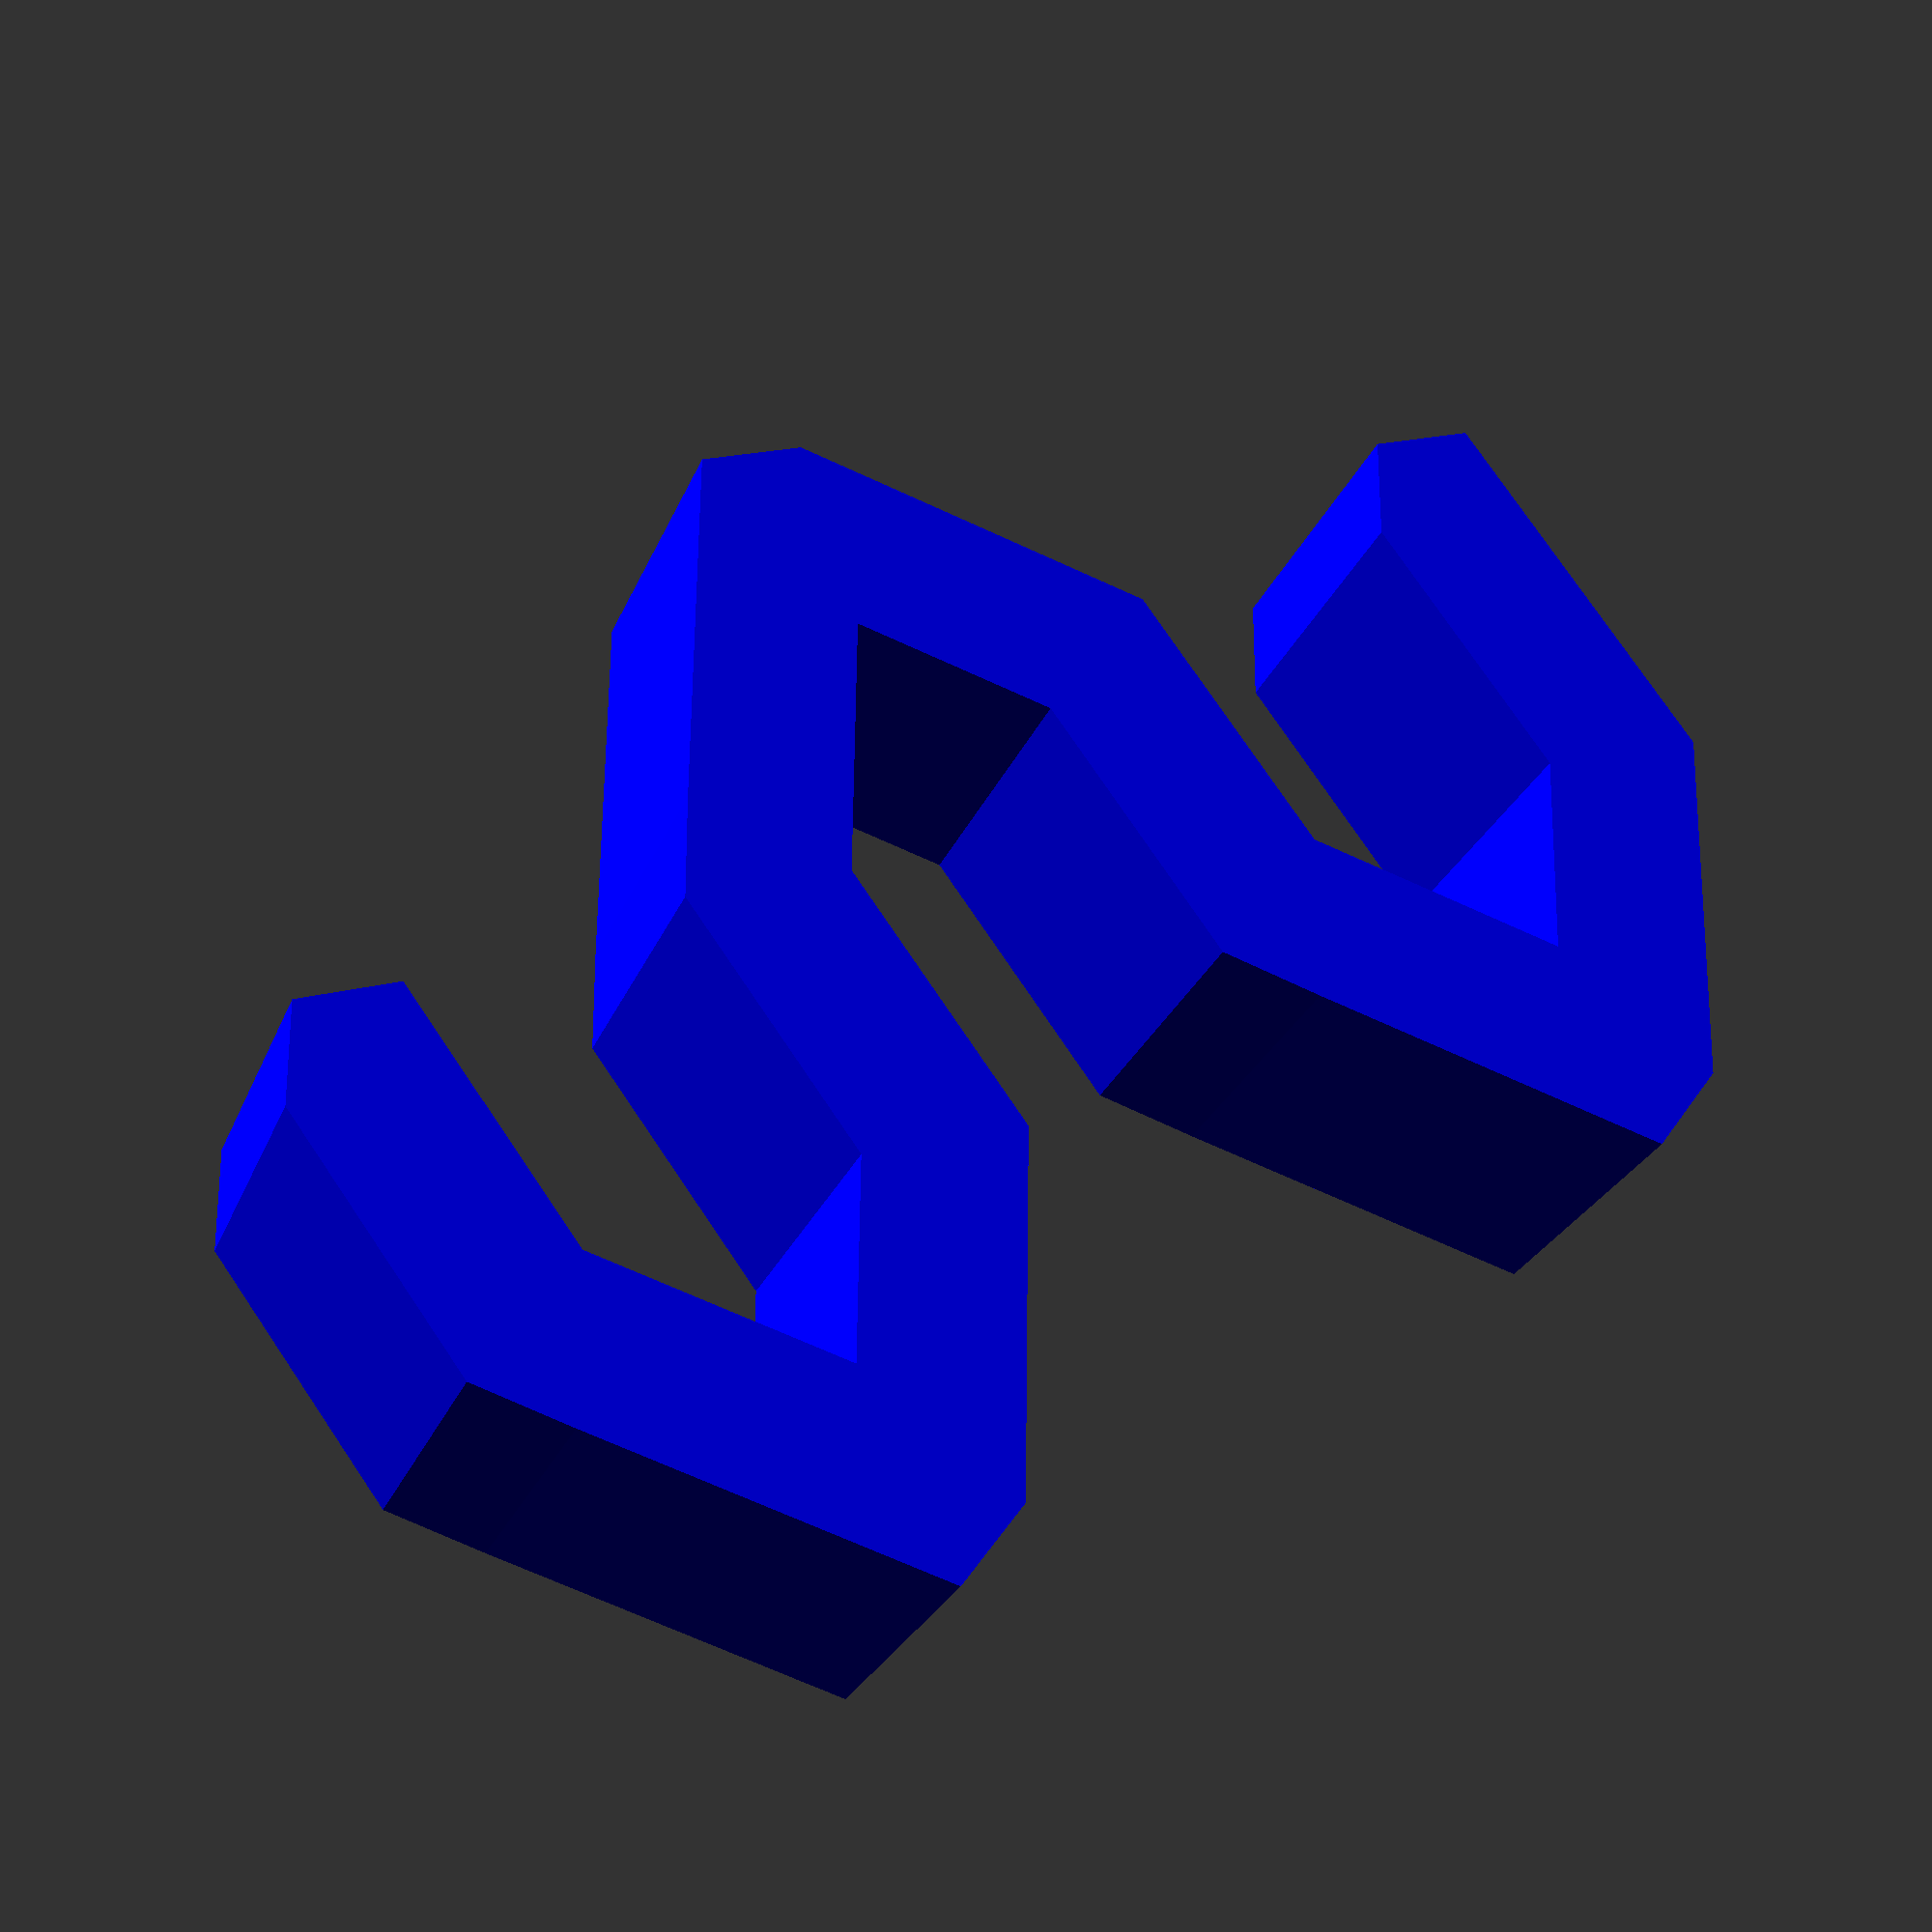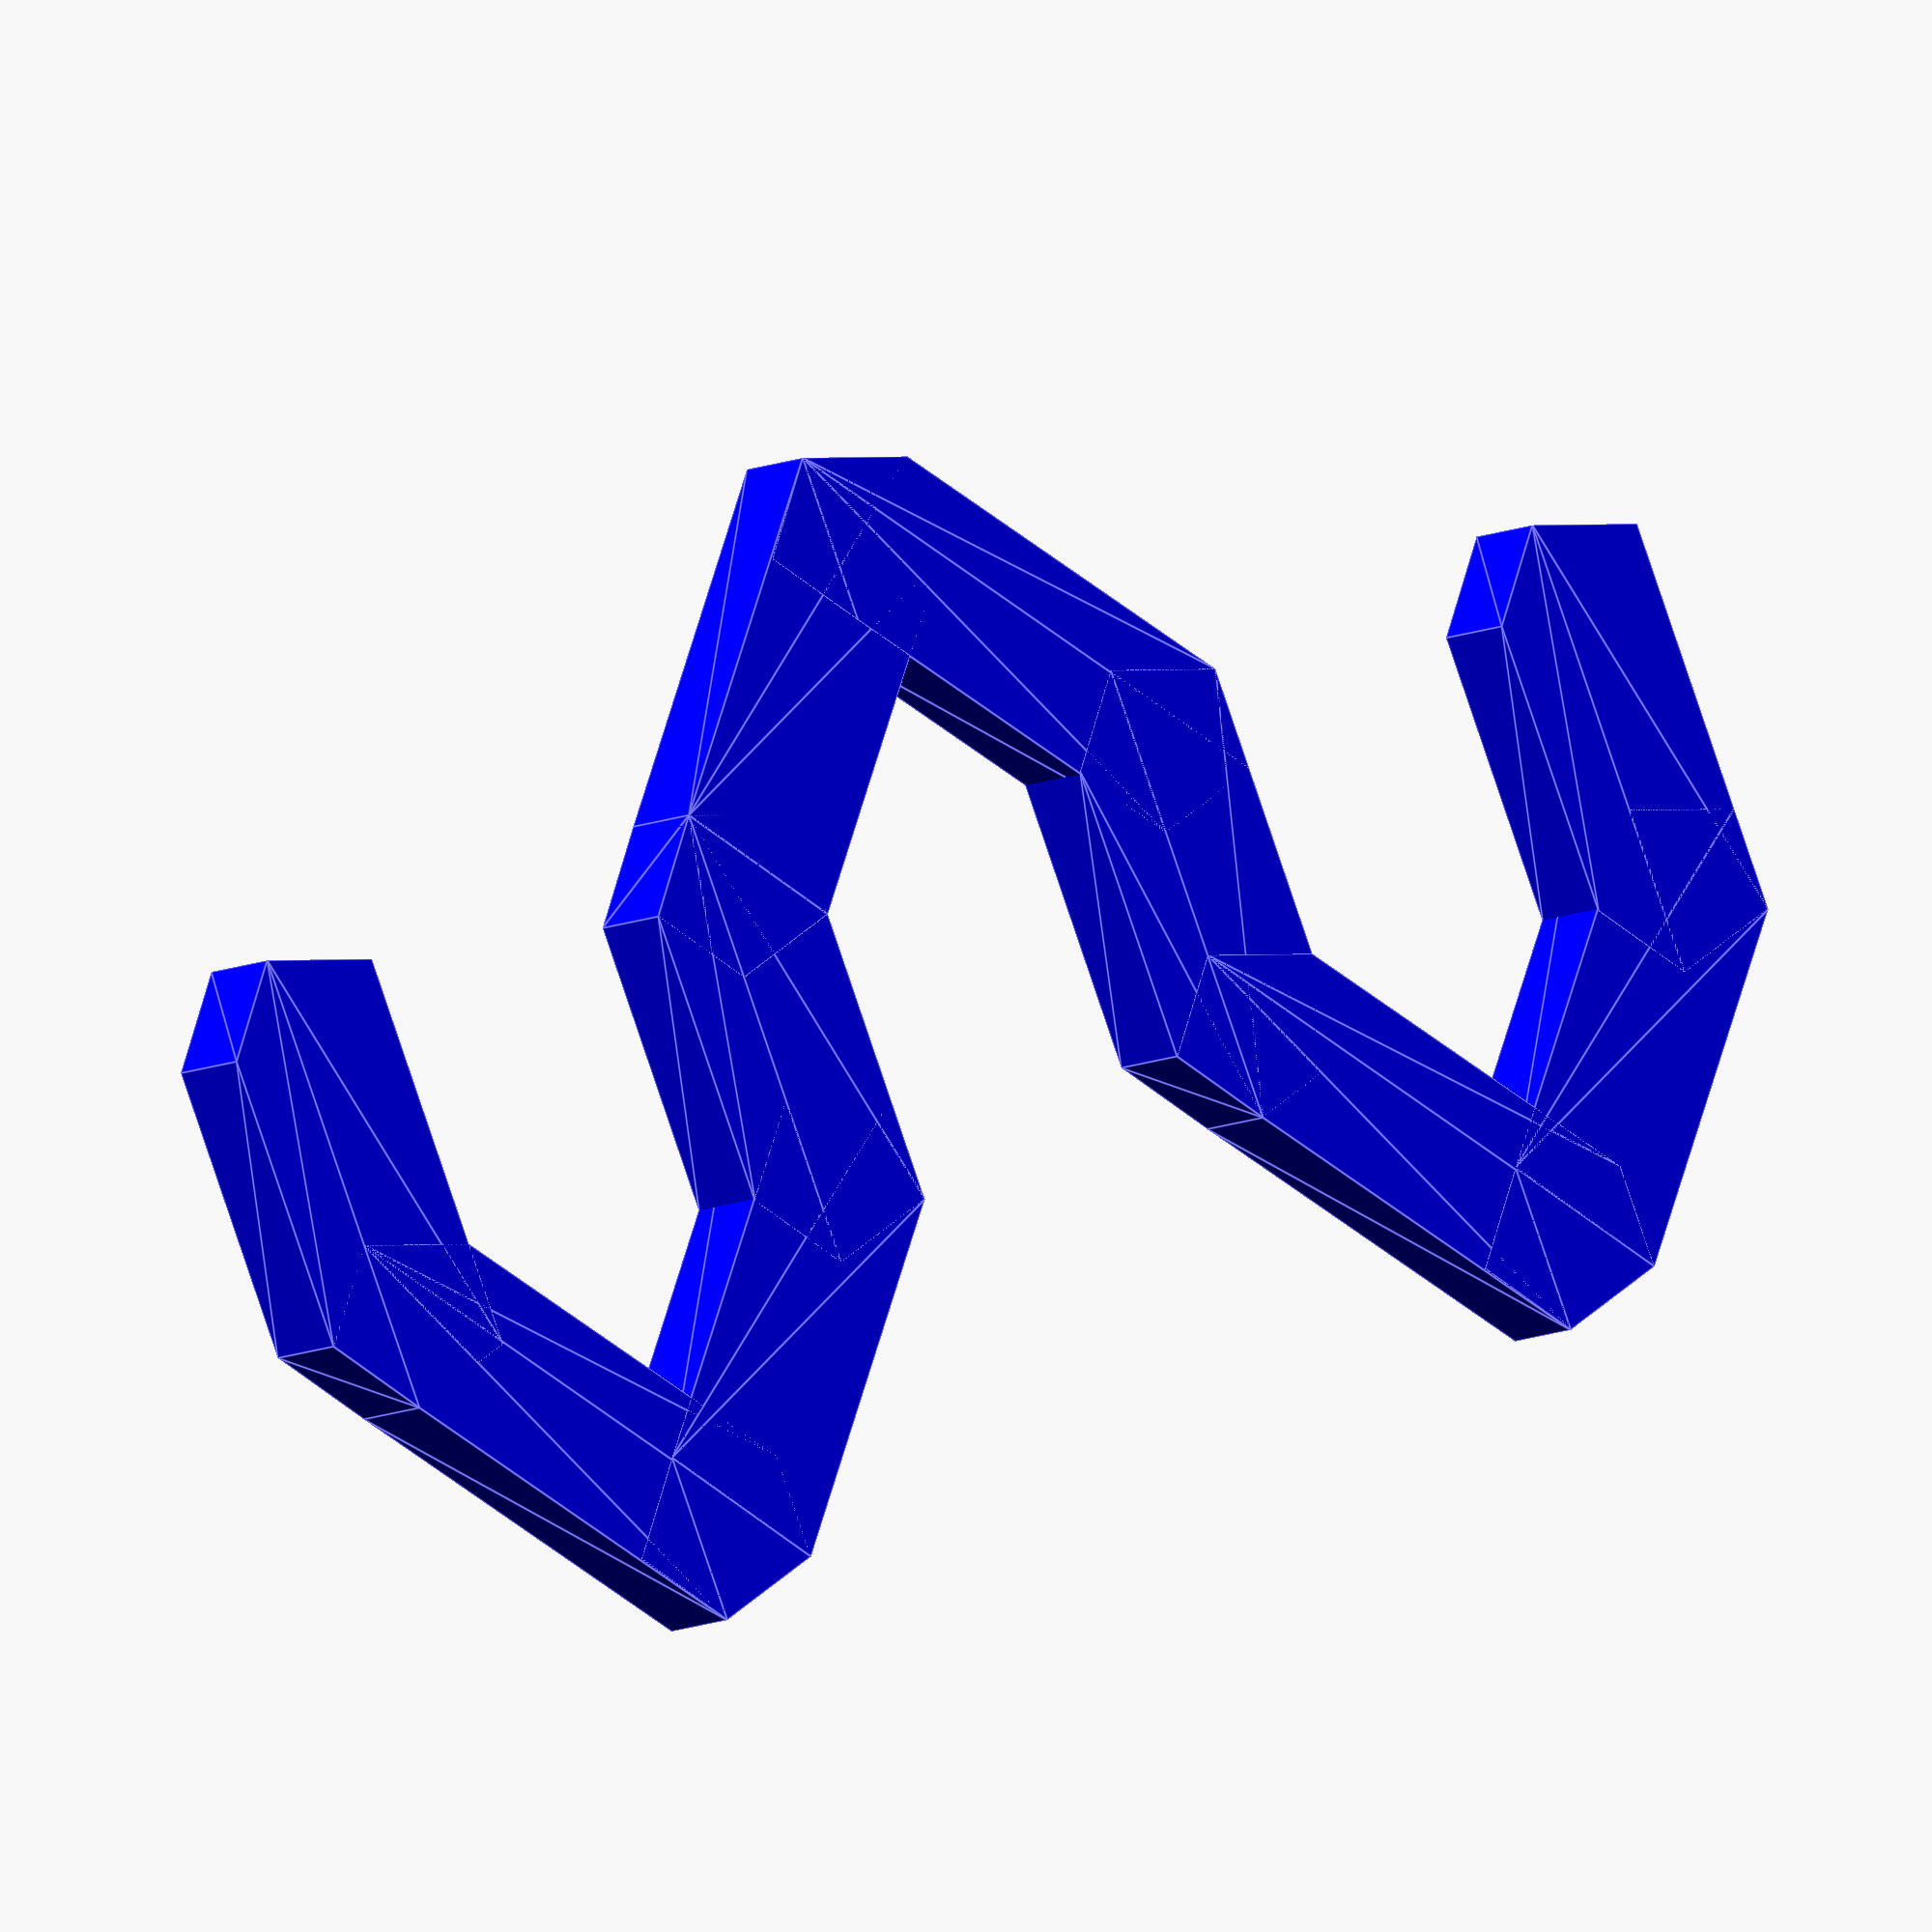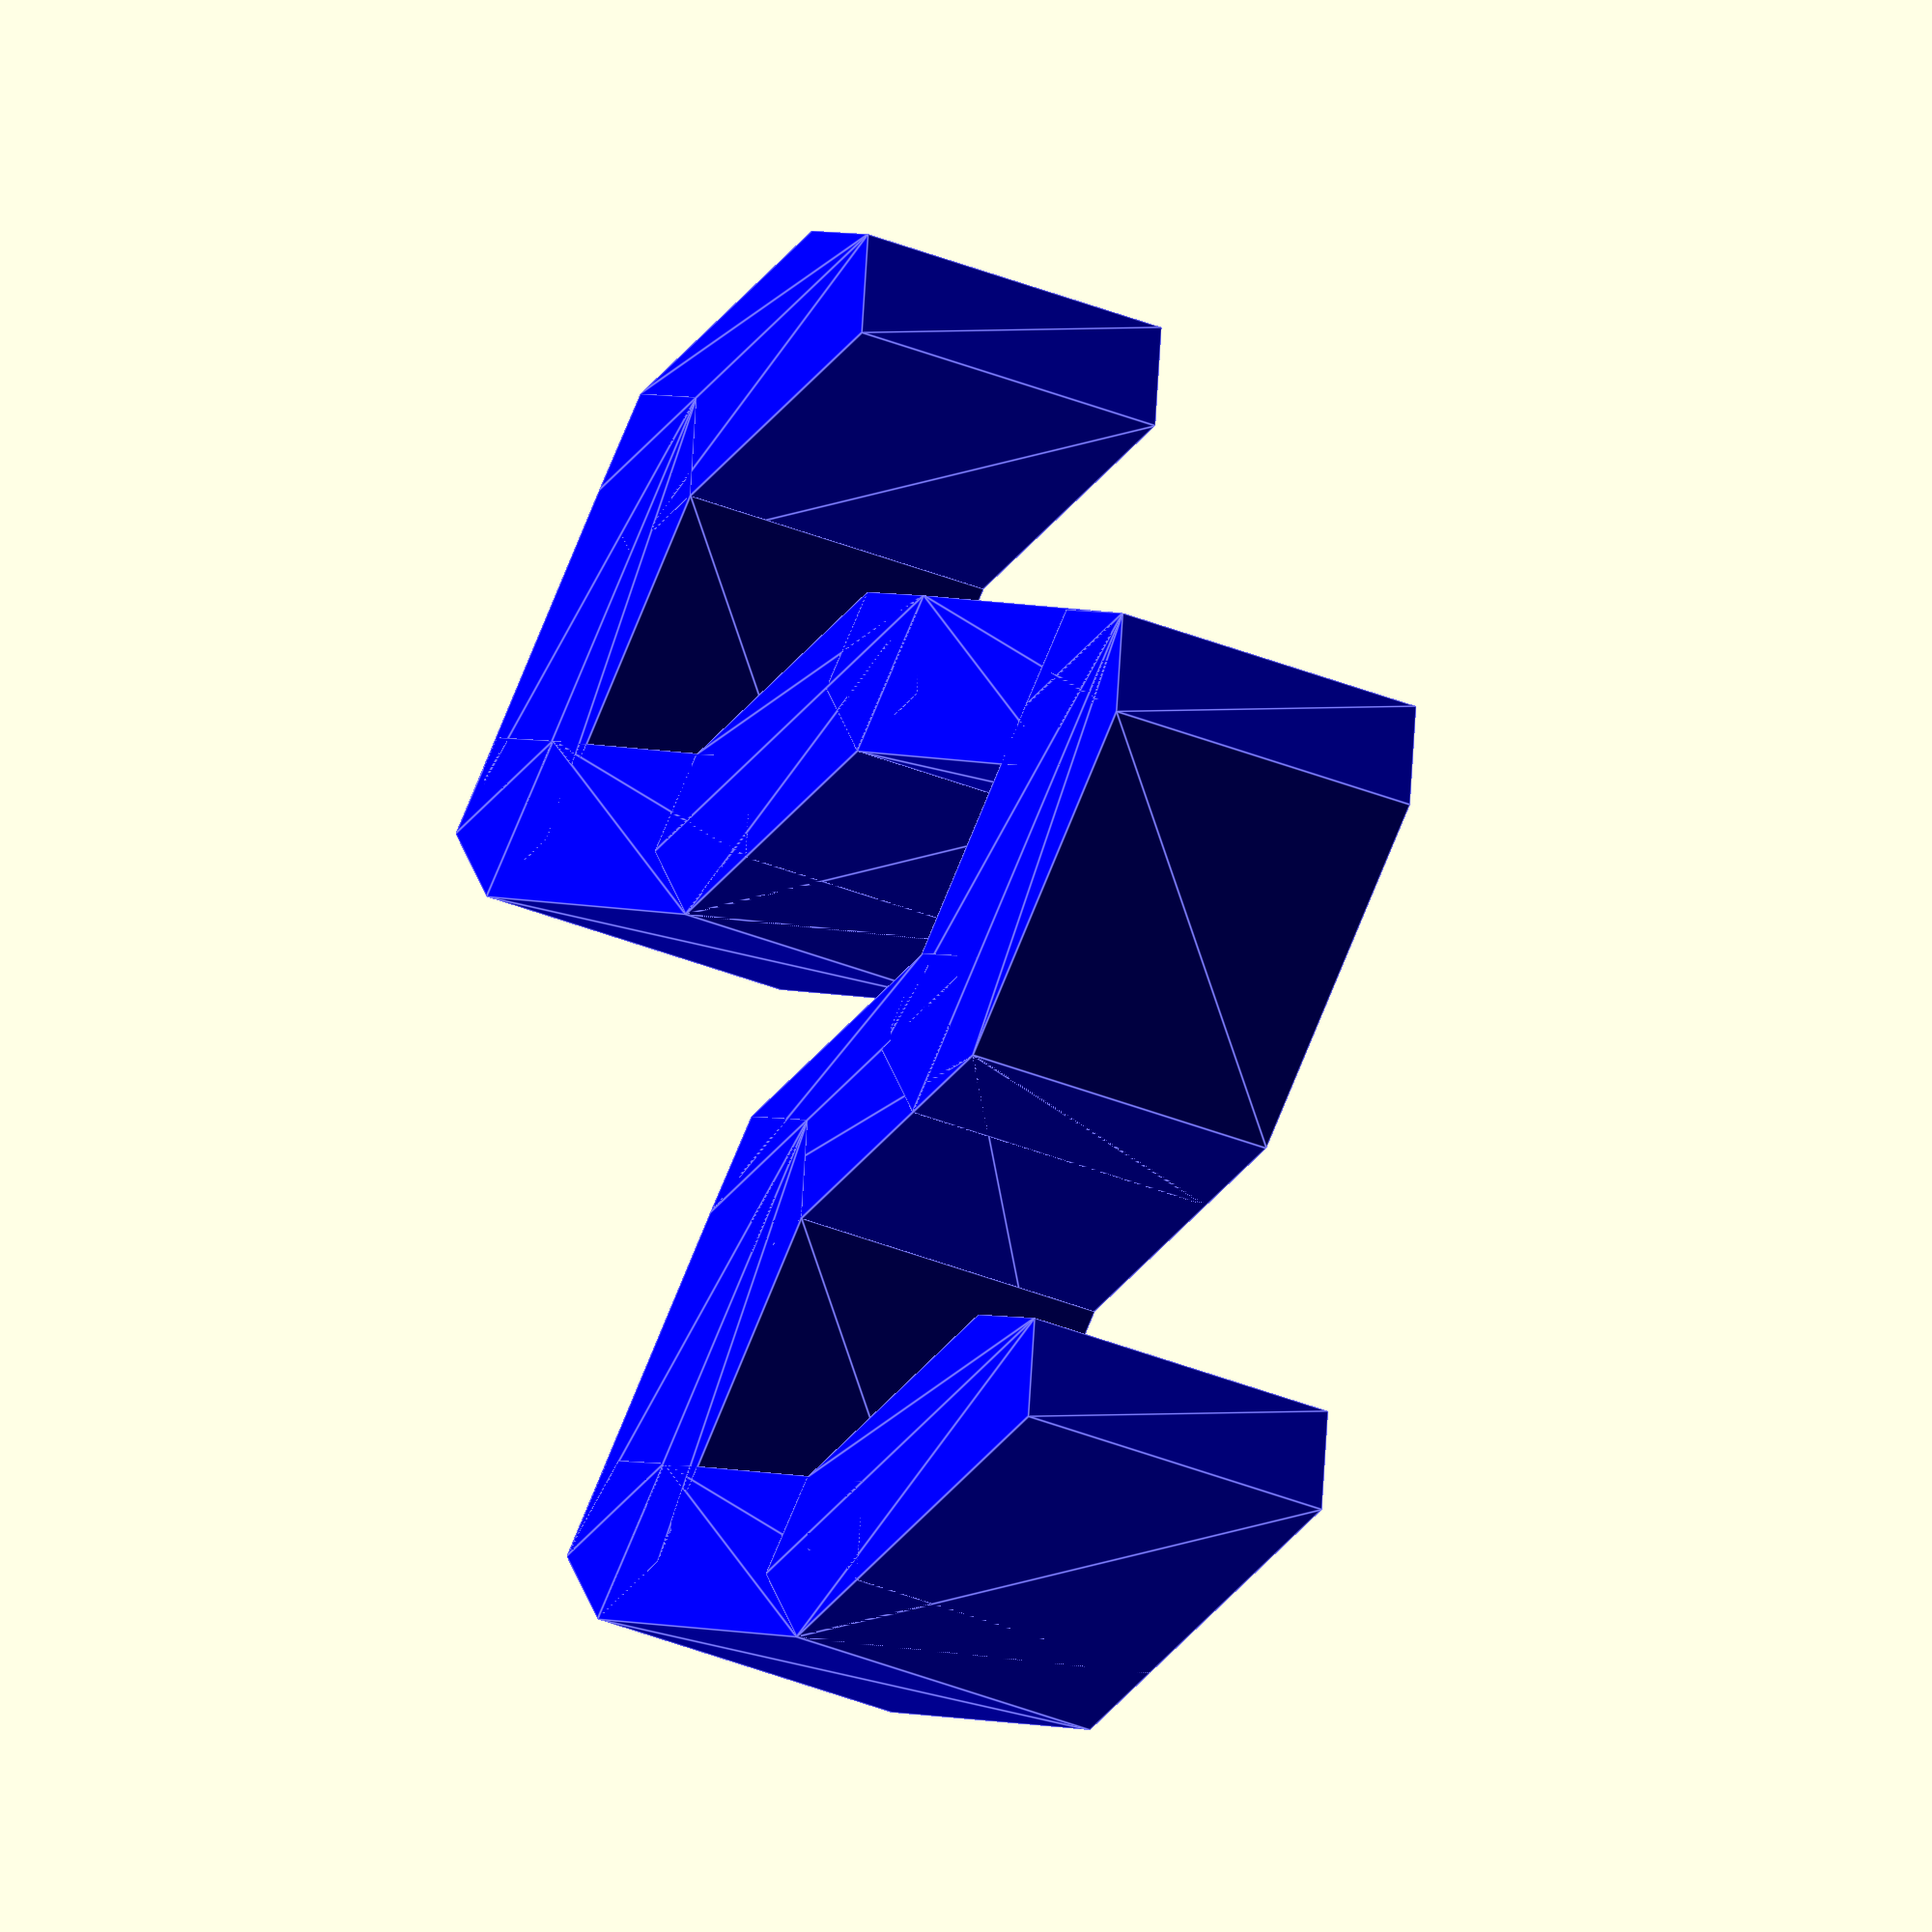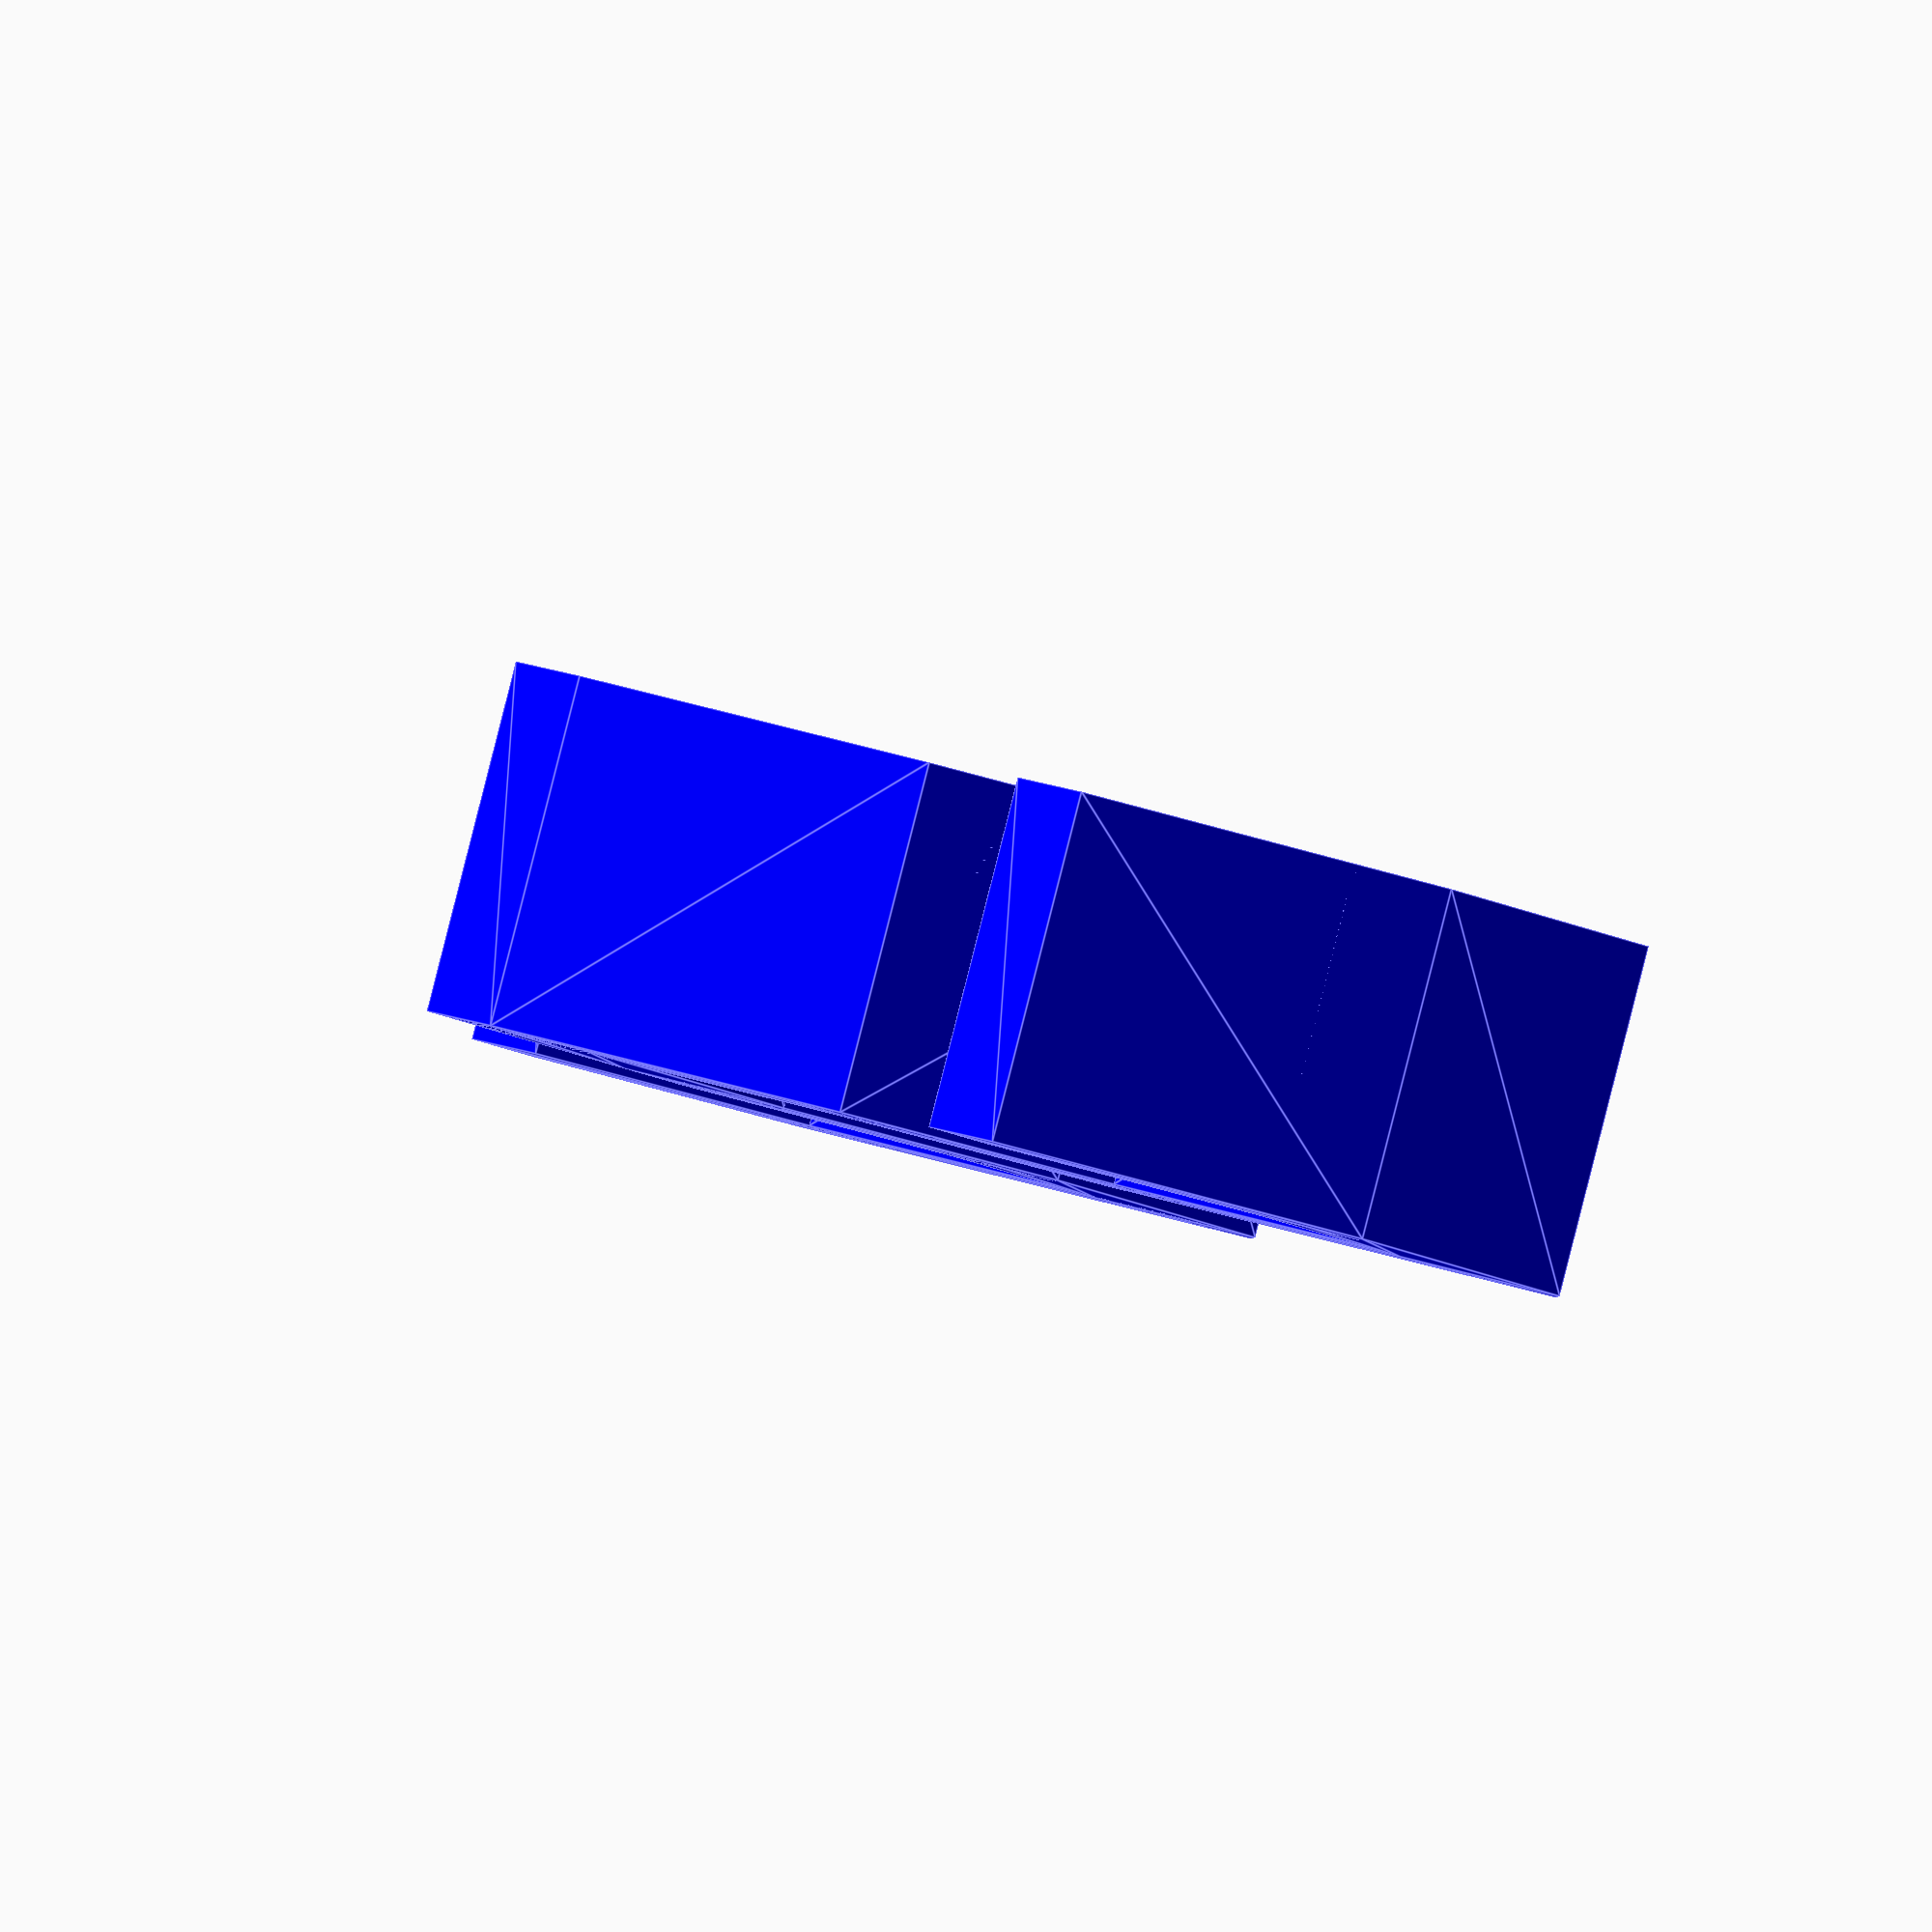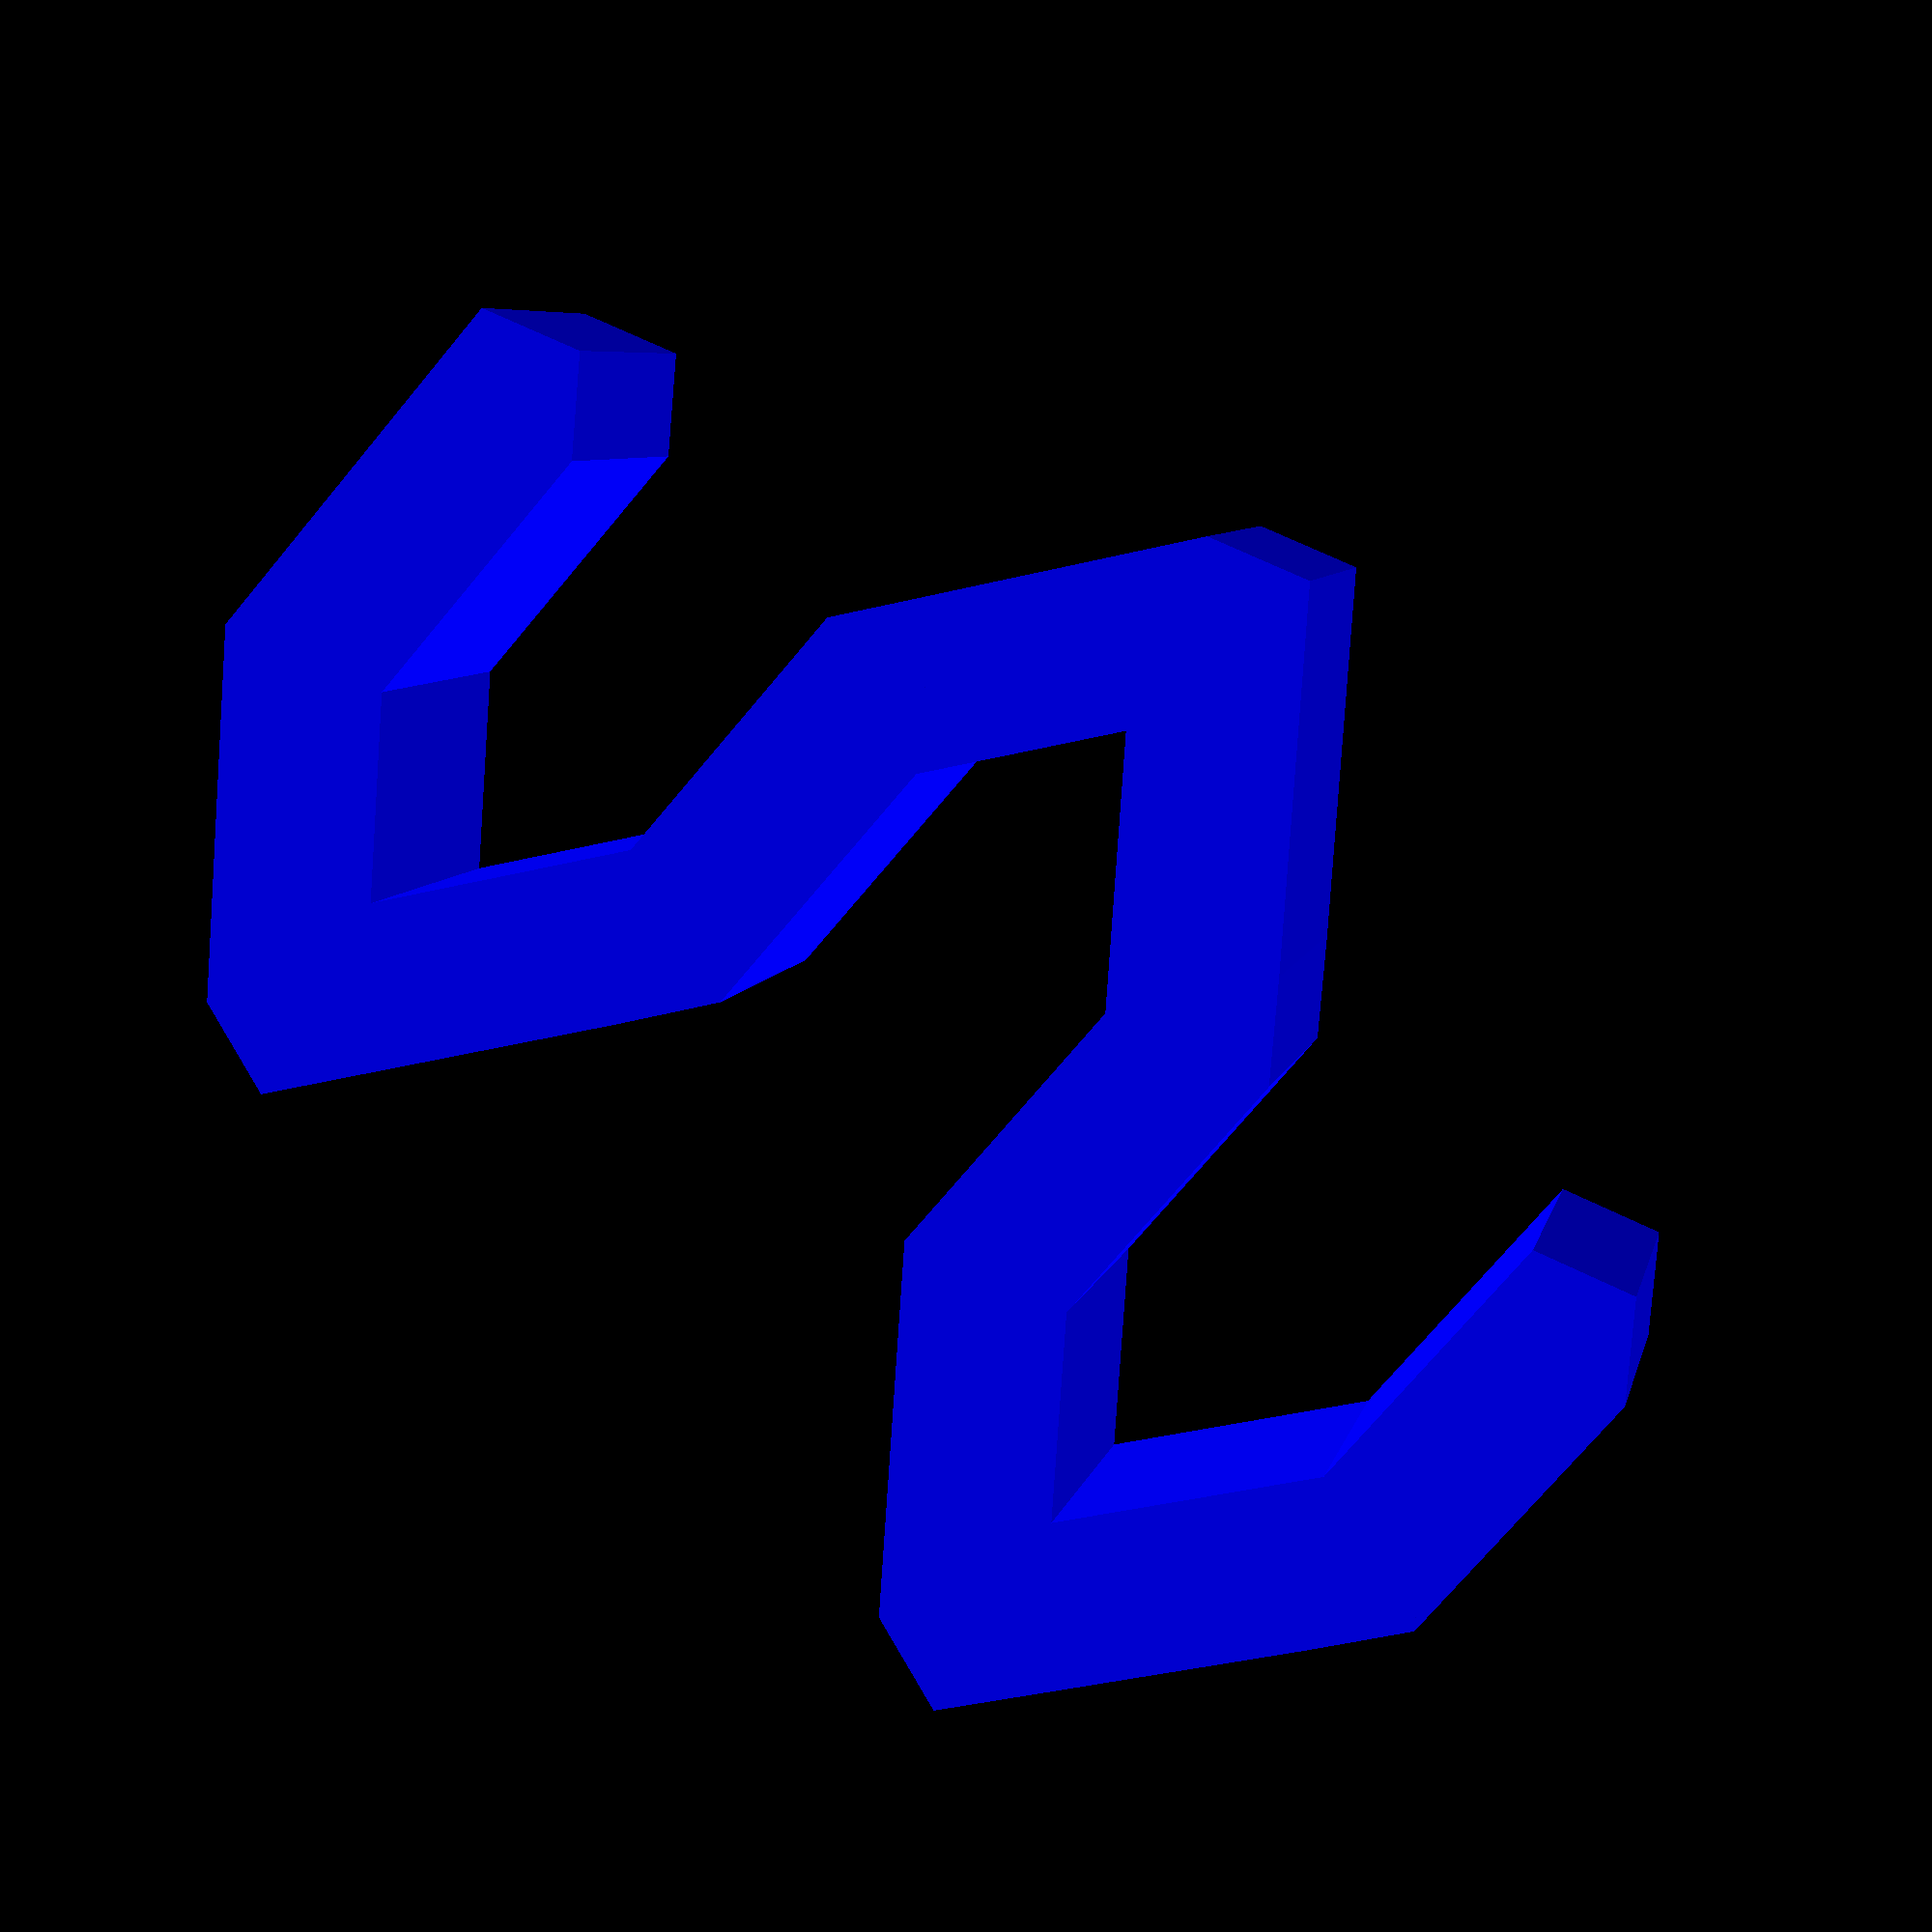
<openscad>
module sine() {
    for(i=[0:360]) {
        translate([i/10,0,10*sin(i)])
        rotate(0,90,0) cylinder(r=1,h=1);
    }
}

module saw() {
    translate([35,0,10]) {
        rotate([0,90,0]) cube([20,1.4,1.4]);
        translate([0,0,0]) rotate([0,150,0]) cube([40,1.4,1.4]);
    }    
}    

module rect(h=10,spacing=5,count=4,thickness=2,w=4) {
    for(i=[0:count-1]) {
        translate([-i*spacing,0,0]) rotate([0,90,0]) cube([h,w,thickness]);
        if( i<count-1) {
            if(i%2==0) {
                translate([-i*spacing,0,0]) rotate([0,180,0]) cube([spacing,w,thickness]);
            } else {
                translate([-i*spacing,0,-h+thickness]) rotate([0,180,0]) cube([spacing,w,thickness]);
            }
        }
    }
}    

module pulse(h=10,spacing=5,count=4,thickness=2,w=4) {
    for(i=[0:count-1]) {
        if(i<2) {
            translate([-i*spacing,0,0]) rotate([0,90,0]) cube([h,w,thickness]);
        }
        if(i<1) {
            translate([-i*spacing,0,0]) rotate([0,180,0]) cube([spacing,w,thickness]);
        } else {
            translate([-i*spacing,0,-h+thickness]) rotate([0,180,0]) cube([spacing,w,thickness]);
        }
    }
}    

module vari(h=10,spacing=5,count=4,thickness=2,w=4) {

        hull() {
            translate([0,w,-h/3]) rotate([90,0,0]) cylinder(r=thickness/2,h=w);
            translate([0,w,-h/3*2]) rotate([90,0,0]) cylinder(r=thickness/2,h=w);
        }
        hull() {
            translate([0,w,-h/3]) rotate([90,0,0]) cylinder(r=thickness/2,h=w);
            translate([-spacing/2,w,0]) rotate([90,0,0]) cylinder(r=thickness/2,h=w);
        }        
        hull() {
            translate([-spacing/2,w,0]) rotate([90,0,0]) cylinder(r=thickness/2,h=w);
            translate([-spacing,w,-h/3]) rotate([90,0,0]) cylinder(r=thickness/2,h=w);
        }
        hull() {
            translate([-spacing,w,-h/3]) rotate([90,0,0]) cylinder(r=thickness/2,h=w);
            translate([-spacing,w,-h/3*2]) rotate([90,0,0]) cylinder(r=thickness/2,h=w);
        }
        hull() {
            translate([-spacing,w,-h/3*2]) rotate([90,0,0]) cylinder(r=thickness/2,h=w);
            translate([-2*spacing+spacing/2,w,-h]) rotate([90,0,0]) cylinder(r=thickness/2,h=w);
        }
        hull() {
            translate([-2*spacing+spacing/2,w,-h]) rotate([90,0,0]) cylinder(r=thickness/2,h=w);
            translate([-2*spacing,w,-h/3*2]) rotate([90,0,0]) cylinder(r=thickness/2,h=w);
        }
        hull() {
            translate([-2*spacing,w,-h/3*2]) rotate([90,0,0]) cylinder(r=thickness/2,h=w);
            translate([-2*spacing,w,-h/3]) rotate([90,0,0]) cylinder(r=thickness/2,h=w);
        }
        hull() {
            translate([-2*spacing,w,-h/3]) rotate([90,0,0]) cylinder(r=thickness/2,h=w);
            translate([-3*spacing+spacing/2,w,0]) rotate([90,0,0]) cylinder(r=thickness/2,h=w);
        }
        hull() {           
            translate([-3*spacing+spacing/2,w,0]) rotate([90,0,0]) cylinder(r=thickness/2,h=w);
            translate([-3*spacing,w,-h/3]) rotate([90,0,0]) cylinder(r=thickness/2,h=w);
        }
        hull() {
            translate([-3*spacing,w,-h/3]) rotate([90,0,0]) cylinder(r=thickness/2,h=w);
            translate([-3*spacing,w,-h/3*2]) rotate([90,0,0]) cylinder(r=thickness/2,h=w);
        }
}    

module triangle(h=10,spacing=5,count=4,thickness=2,w=4) {

        hull() {
            translate([0,w,-h]) rotate([90,0,0]) cylinder(r=thickness/2,h=w);
            translate([0,w,0]) rotate([90,0,0]) cylinder(r=thickness/2,h=w);
        }
        hull() {
            translate([0,w,0]) rotate([90,0,0]) cylinder(r=thickness/2,h=w);
            translate([-3*spacing,w,-h]) rotate([90,0,0]) cylinder(r=thickness/2,h=w);
            
        }
}    

//color("white") rect(); 
//color("green") pulse(); 
color("blue") vari(); 
//color("red") triangle();


</openscad>
<views>
elev=102.9 azim=21.9 roll=214.1 proj=p view=solid
elev=268.8 azim=189.4 roll=341.2 proj=o view=edges
elev=221.2 azim=98.6 roll=34.7 proj=o view=edges
elev=34.9 azim=323.8 roll=245.3 proj=o view=edges
elev=253.5 azim=345.0 roll=39.9 proj=p view=wireframe
</views>
